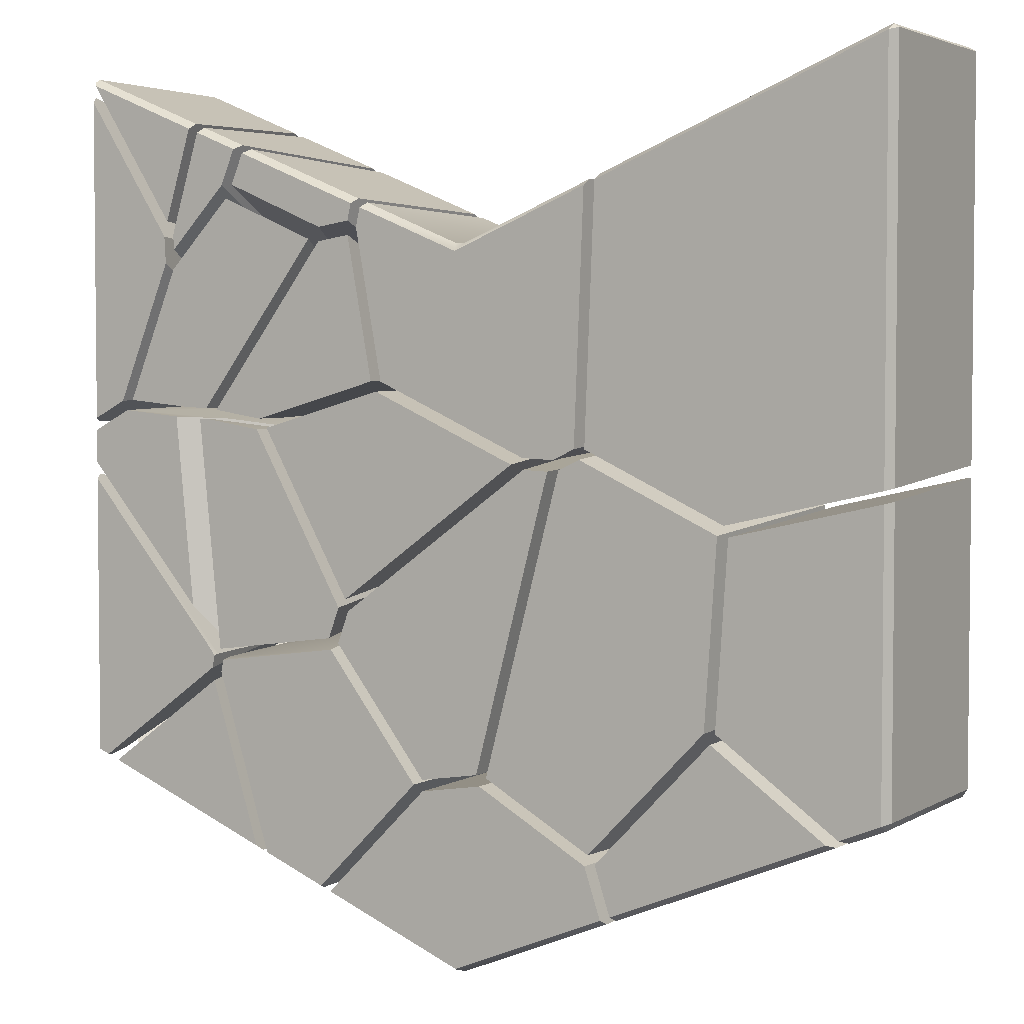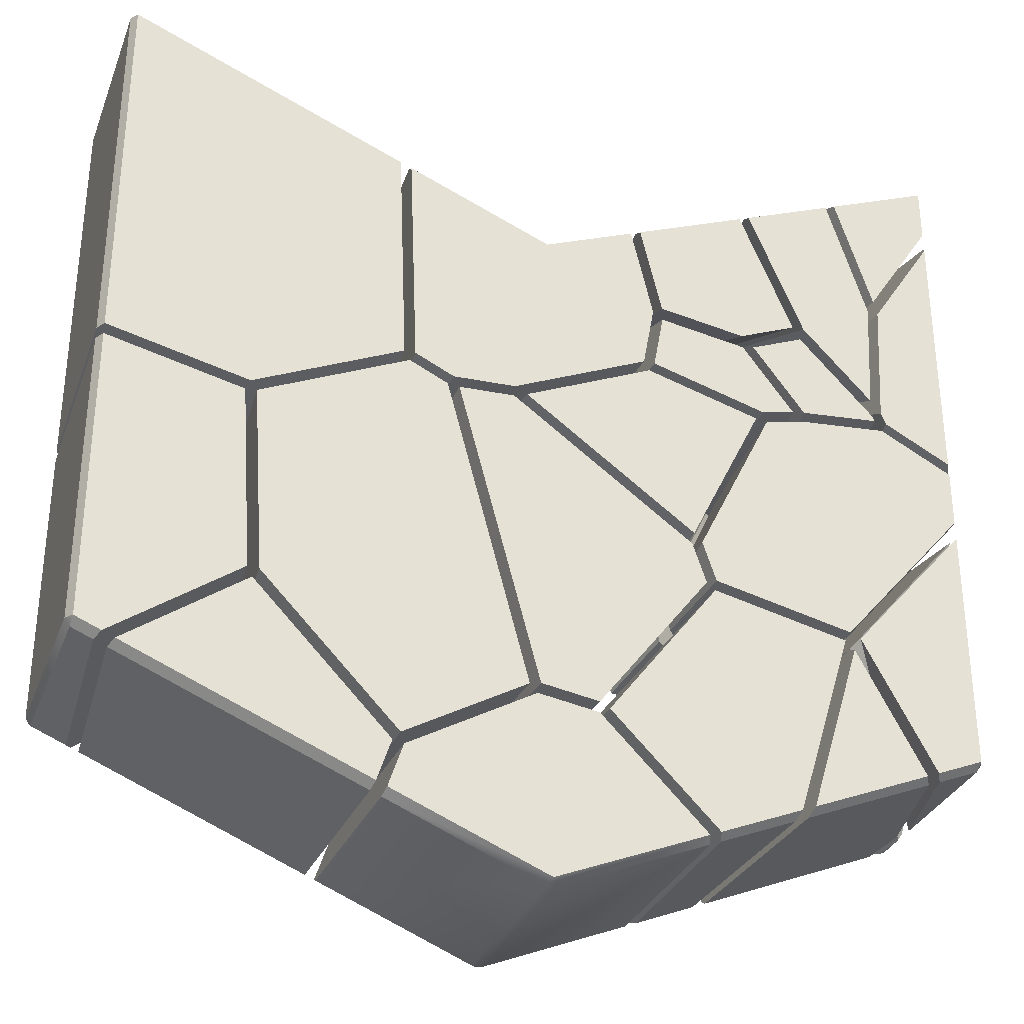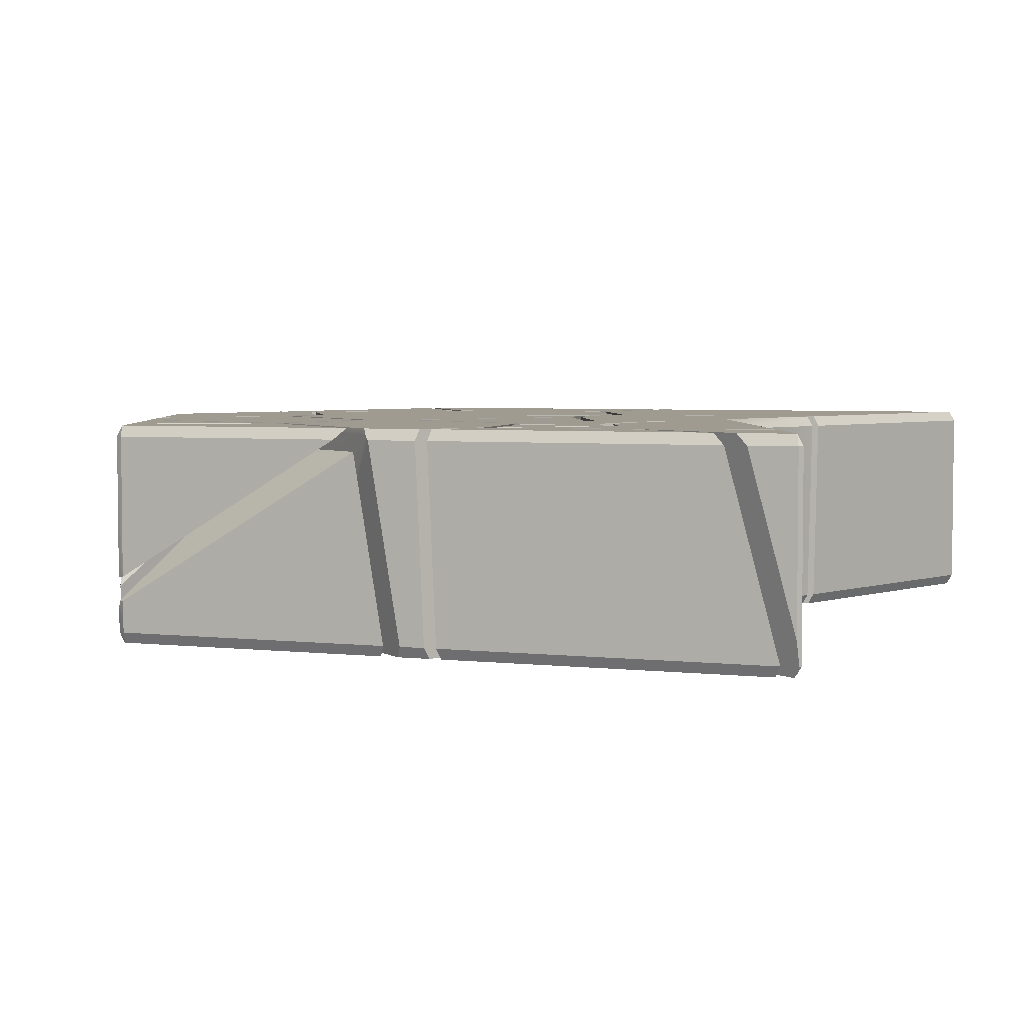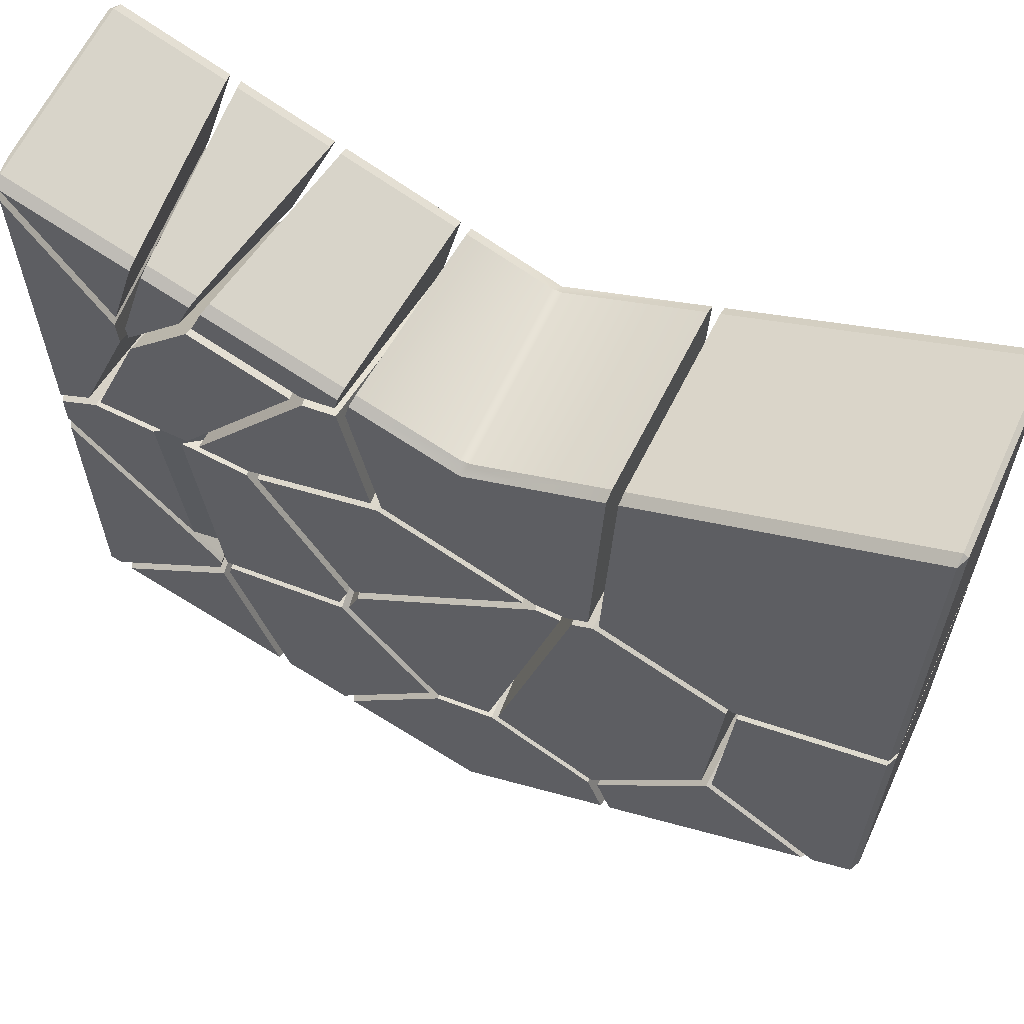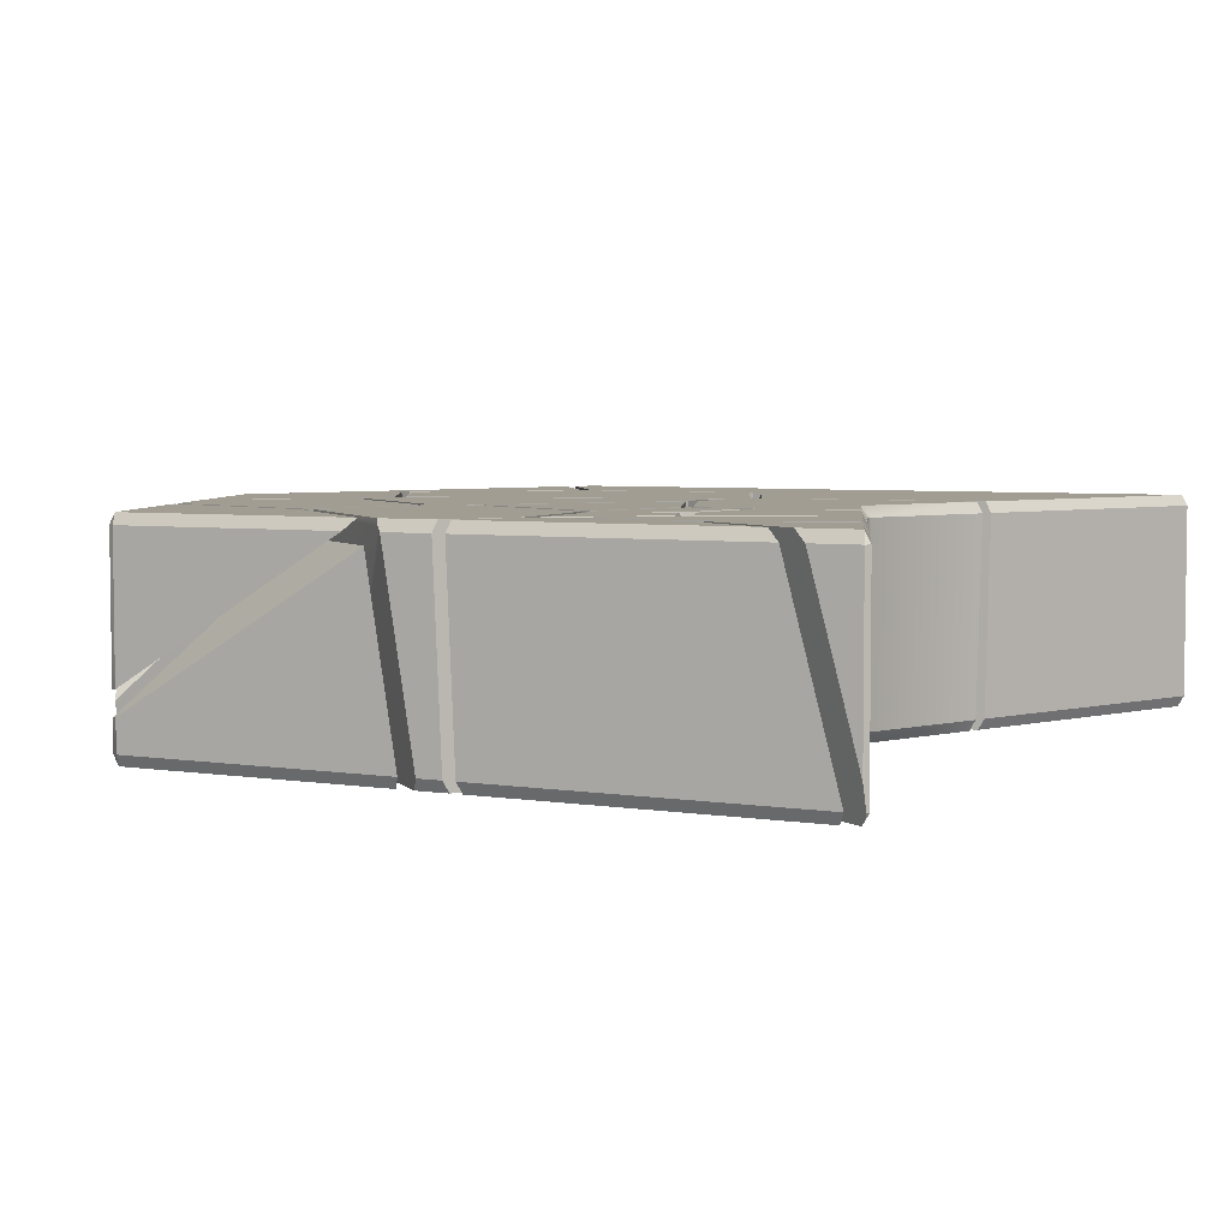
<metadata>
{"format":"obj","ext":"obj","renderer":"f3d","projection":"perspective","resolution":1024,"background":"white","views":[{"elev":3.6,"azim":29.8,"up":"+Z"},{"elev":-31.9,"azim":160.9,"up":"+Z"},{"elev":4.1,"azim":-69.5,"up":"+Y"},{"elev":61.9,"azim":24.7,"up":"+Z"},{"elev":4.6,"azim":-62.3,"up":"+Y"}]}
</metadata>
<code>
v 61.96 398.6 -480.6
v 58.62 298.6 -489.5
v 63.07 298.6 -379
v 63.33 303.6 -376.2
v 66.05 393.6 -375
v 66.09 398.6 -377.7
v 44.26 398.6 -489.1
v 48.52 298.6 -494.3
v 33.66 298.6 -493.7
v 15.88 398.6 -487.9
v -46.02 398.6 -460.2
v -38.05 298.6 -461.5
v 0 298.6 -478.6
v 0 398.6 -480.8
v -50.67 298.6 -393.5
v -51.43 398.6 -431
v -41.61 398.6 -387.9
v -41.4 393.6 -385.2
v -47.8 303.6 -382.6
v -48.72 298.6 -384.9
v 0 298.6 -405.1
v 2.312 303.6 -401.4
v 2.312 393.6 -401.4
v 0 398.6 -405.1
v -2.312 393.6 -401.4
v -2.312 303.6 -401.4
v -181.8 298.6 -471.2
v -166.9 398.6 -467.9
v -197.5 398.6 -483.8
v -200 393.6 -484.9
v -200 303.6 -480.9
v -197.5 298.6 -479.4
v -155.9 298.6 -407.4
v -164.7 398.6 -462.4
v -156.6 298.6 -395.1
v -168 398.6 -404.3
v -197.5 298.6 -331.4
v -200 303.6 -328.9
v -200 393.6 -353.2
v -197.5 398.6 -358.4
v -127.9 398.6 -422.7
v -123.6 298.6 -372.5
v -117 298.6 -356.7
v -115.4 303.6 -354.6
v -102.8 393.6 -359.8
v -103 398.6 -362.4
v -162.9 398.6 -403.6
v -151.4 298.6 -394.4
v -151.1 298.6 -401.3
v -159.9 398.6 -456.3
v -145 398.6 -345.1
v -143.9 393.6 -342.8
v -137 303.6 -345.7
v -137.3 298.6 -348.3
v -127.5 298.6 -474.9
v -127 311.4 -475.2
v -119.3 398.6 -471.8
v -95.88 398.6 -440.6
v -70.72 298.6 -399.3
v -55.18 298.6 -396.9
v -55.95 398.6 -434.4
v -51.18 398.6 -460.1
v -43.2 298.6 -461.5
v -103.5 298.6 -478.6
v -107.2 326.9 -478.7
v -104 398.6 -475.1
v -134.7 298.6 -581.9
v -130 301.8 -587.8
v -129.6 298.6 -588.2
v -200 388.4 -520
v -144.2 387.7 -585.3
v -137.4 352.7 -587.6
v -197.5 298.6 -508.1
v -200 303.6 -506
v -198 317.9 -639.2
v -200 318.3 -636.2
v -130.8 298.6 -593.9
v -197.7 314.6 -639.7
v -195.7 303.6 -640.5
v -192.4 298.6 -639.2
v -197.5 298.6 -637.1
v -200 303.6 -636.2
v -197.7 303.6 -639.7
v -140.8 398.6 -592.1
v -129.8 298.6 -599.7
v -141.2 392.2 -588.7
v -116.6 398.6 -670.5
v -115.1 393.6 -673.9
v -106.2 303.6 -677.6
v -106.7 298.6 -674.6
v -193.7 324.1 -641.3
v -186.7 298.6 -641.5
v -190 303.6 -642.9
v -173.4 393.6 -649.7
v -170.8 398.6 -648.1
v 67.34 398.6 -669.5
v 68.93 298.6 -665.5
v 76.12 298.6 -687.3
v 76.79 303.6 -689.7
v 74.49 393.6 -690.7
v 73.57 398.6 -688.4
v 127.9 398.6 -606.6
v 122.4 298.6 -610
v 180.4 398.6 -644.1
v 182.5 393.6 -646
v 176.6 303.6 -648.4
v 173.9 298.6 -646.8
v 63.64 298.6 -489.5
v 66.97 398.6 -480.6
v 71.19 398.6 -375.6
v 71.15 393.6 -372.9
v 68.43 303.6 -374
v 68.17 298.6 -376.9
v 128.2 298.6 -519.5
v 134 398.6 -511.8
v 197.5 298.6 -503.5
v 200 303.6 -502.6
v 200 393.6 -496.9
v 197.5 398.6 -497.1
v 197.5 398.6 -323.4
v 197.7 393.6 -320.6
v 197.7 303.6 -320.6
v 197.5 298.6 -323.4
v 200 303.6 -322.1
v 200 393.6 -322.1
v -118 298.6 -372.7
v -122.3 398.6 -422.9
v -98.21 398.6 -364.4
v -97.95 393.6 -361.8
v -110.6 303.6 -356.6
v -112.2 298.6 -358.7
v -70.54 298.6 -393
v -95.7 398.6 -434.3
v -55.19 298.6 -390.6
v -55.96 398.6 -428.1
v -53.46 298.6 -383
v -52.54 303.6 -380.6
v -46.15 393.6 -383.3
v -46.36 398.6 -385.9
v 130.3 398.6 -602
v 124.7 298.6 -605.5
v 179.4 298.6 -644.5
v 182.1 303.6 -646.1
v 188 393.6 -643.7
v 185.9 398.6 -641.8
v 136 398.6 -516.5
v 130.2 298.6 -524.2
v 197.5 398.6 -502.3
v 200 393.6 -502
v 200 303.6 -507.8
v 197.5 298.6 -508.7
v 197.5 298.6 -637.1
v 197.7 303.6 -639.7
v 197.7 393.6 -639.7
v 197.5 398.6 -637.1
v 200 393.6 -636.2
v 200 303.6 -636.2
v -154.8 298.6 -388.2
v -166.3 398.6 -397.3
v -197.5 398.6 -348.8
v -200 393.6 -343.5
v -200 314.3 -322.1
v -198.7 303.6 -321.3
v -197.6 300.7 -322.2
v -196.1 298.6 -323.9
v -142 298.6 -346.3
v -141.7 303.6 -343.8
v -148.6 393.6 -340.9
v -149.7 398.6 -343.1
v -197.5 398.6 -323.4
v -200 393.6 -322.1
v -197.7 393.6 -320.6
v -197.7 303.6 -320.6
v -40.48 298.6 -465.9
v -48.46 398.6 -464.6
v 10.23 398.6 -490.9
v 28.01 298.6 -496.7
v 0 298.6 -484.1
v 0 398.6 -486.3
v -99.52 298.6 -482.7
v -57.16 298.6 -558.7
v -66.19 352.6 -555.1
v -103.4 328.7 -482.8
v -100.4 398.6 -479.3
v -67.02 398.6 -547.1
v 0 298.6 -517.1
v 0 398.6 -498.4
v 12.17 298.6 -637
v 6.148 398.6 -638.4
v 62.41 398.6 -670.6
v 64.01 298.6 -666.6
v 68.93 398.6 -690.3
v 69.85 393.6 -692.6
v 72.15 303.6 -691.7
v 71.48 298.6 -689.2
v -20.99 398.6 -642.8
v -16.81 298.6 -641.6
v -65.89 298.6 -691.5
v -67.9 303.6 -693.4
v -69.86 393.6 -692.6
v -68.08 398.6 -690.6
v 0 298.6 -638.9
v 0 398.6 -639.4
v 0 298.6 -718.8
v 0 398.6 -718.8
v 2.312 393.6 -720.6
v 2.312 303.6 -720.6
v -2.312 303.6 -720.6
v -2.312 393.6 -720.6
v -144.2 398.6 -585.9
v -144.2 398.4 -585.9
v -161.9 398.6 -565.2
v -197.8 328.9 -639.6
v -176.3 398.6 -645.8
v -178.9 393.6 -647.5
v -197.7 329.3 -639.7
v -200 329.4 -636.2
v -200 393.6 -529.6
v -197.5 398.6 -524.2
v -197.5 398.6 -637.1
v -197.7 393.6 -639.7
v -200 393.6 -636.2
v 61.06 298.6 -493.9
v 64.39 398.6 -485.1
v 131 398.6 -516.1
v 125.2 298.6 -523.8
v 51.19 298.6 -498.7
v 46.93 398.6 -493.5
v 15.58 298.6 -633.1
v 9.561 398.6 -634.5
v 65.64 298.6 -661.7
v 64.04 398.6 -665.7
v 125.2 398.6 -602.2
v 119.7 298.6 -605.6
v -136.7 398.6 -588.2
v -132.6 354.2 -588.9
v -125.8 298.6 -595.5
v -100.6 298.6 -677.2
v -100.1 303.6 -680.1
v -109.1 393.6 -676.4
v -110.5 398.6 -673.1
v -21.34 298.6 -639.1
v -25.51 398.6 -640.2
v -73.08 398.6 -688.6
v -74.87 393.6 -690.5
v -72.9 303.6 -691.3
v -70.89 298.6 -689.5
v -124.7 298.6 -590
v -125.5 305 -589.2
v -72.29 348.4 -575.5
v -65.04 298.6 -581.8
v -75.68 398.6 -574.4
v -136.8 298.6 -479
v -132.1 302.3 -479.3
v -132.3 298.6 -479.2
v -125.9 298.6 -584.9
v -125.9 298.9 -584.9
v -126.3 298.6 -584.4
v -72.37 342.6 -571.1
v -68.82 346.4 -559.5
v -107.9 321.3 -483.5
v -105 298.6 -483.5
v -60.84 298.6 -562.6
v -65.96 298.6 -576.6
v 45.82 298.6 -499.3
v 41.56 398.6 -494.1
v 4.619 398.6 -633.5
v 10.64 298.6 -632.1
v 34.03 298.6 -498.8
v 16.25 398.6 -493
v -55.73 298.6 -564.1
v -65.01 354.2 -560.4
v -65.81 398.6 -552.7
v 0 298.6 -523.6
v 0 398.6 -504.8
v -68.59 350.4 -572.2
v -71.86 398.6 -571.1
v -61.06 298.6 -578.7
v -16.94 298.6 -636.6
v -21.11 398.6 -637.7
v 0 398.6 -634.3
v 0 298.6 -633.8
v -164.3 398.6 -472.2
v -179.2 298.6 -475.6
v -197.5 298.6 -485.1
v -200 303.6 -486.6
v -200 393.6 -490.6
v -197.5 398.6 -489.5
v -124.1 398.6 -475.9
v -131.6 313.5 -479.2
v -150.4 298.6 -478.2
v -76.62 398.6 -569.4
v -73.51 352.5 -570.5
v -69.87 356.4 -558.5
v -70.63 398.6 -551.2
v -108.6 331.5 -483.2
v -127.3 308.6 -584.3
v -141.7 298.6 -565.7
v -105.7 398.6 -480
v -139.4 398.6 -583.6
v -139.5 397.2 -583.7
v -138.5 386.2 -583.9
v -140.2 394.8 -583.3
v -199 395.5 -514.4
v -200 393.6 -512.9
v -200 303.6 -498.1
v -197.5 298.6 -500.2
v -197.5 398.6 -515.6
v -76.12 298.6 -398.1
v -101.3 398.6 -439.4
v -124.9 398.6 -470.8
v -132.9 307 -474.4
v -133.3 298.6 -474.1
v -161.2 398.6 -467.4
v -176 298.6 -470.8
v -143.6 298.6 -473.8
v -160.3 398.6 -465.3
v -151.4 298.6 -410.3
v -125.7 398.6 -429
v -121.4 298.6 -378.8
o Corner_1616
f 23 24 25
f 5 23 22 4
f 22 26 21
f 1 2 8 7
f 15 16 11 12
f 9 10 7 8
f 20 21 26 19
f 4 22 21 3
f 6 24 23 5
f 23 25 26 22
f 18 25 24 17
f 19 26 25 18
f 36 35 33 34
f 32 37 38 31
f 31 38 39 30
f 30 39 40 29
f 27 28 34 33
f 50 49 48 47
f 52 45 46 51
f 53 44 45 52
f 44 53 54 43
f 41 42 49 50
f 63 62 61 60
f 66 65 56 57
f 55 56 65 64
f 60 61 58 59
f 81 82 83
f 77 72 68 69
f 70 71 75 76
f 69 68 67
f 74 82 81 73
f 70 76 82 74
f 79 83 78
f 80 81 83 79
f 85 92 90
f 90 92 93 89
f 95 87 88 94
f 84 87 95
f 96 102 104 101
f 105 100 101 104
f 100 105 106 99
f 99 106 107 98
f 103 102 96 97
f 103 97 98 107
f 124 122 123
f 118 125 124 117
f 120 121 125
f 108 109 115 114
f 111 121 120 110
f 119 120 125 118
f 125 121 122 124
f 112 122 121 111
f 113 123 122 112
f 117 124 123 116
f 135 134 132 133
f 137 130 131 136
f 130 137 138 129
f 129 138 139 128
f 126 127 133 132
f 155 156 154
f 157 152 153
f 151 152 157 150
f 143 153 152 142
f 147 146 140 141
f 149 156 155 148
f 150 157 156 149
f 157 153 154 156
f 144 154 153 143
f 145 155 154 144
f 172 170 171
f 168 172 173 167
f 164 173 163
f 158 166 165
f 159 160 170 169
f 169 170 172 168
f 161 171 170 160
f 162 171 161
f 180 183 182 181
f 185 182 183 184
f 176 187 179
f 177 178 186
f 207 204 208
f 194 207 206 193
f 205 206 209
f 191 190 189 188
f 196 203 205 201
f 201 205 209 200
f 193 206 205 192
f 195 204 207 194
f 197 198 204 202
f 209 206 207 208
f 199 208 204 198
f 200 209 208 199
f 222 220 221
f 218 222 217
f 212 211 210
f 219 220 222 218
f 215 221 220 214
f 216 221 215
f 226 225 224 223
f 229 230 232 231
f 227 228 230 229
f 233 234 231 232
f 223 224 228 227
f 234 233 225 226
f 251 250 249 248
f 241 244 245 240
f 240 245 246 239
f 247 238 239 246
f 248 249 236 237
f 255 254 253
f 258 257 256
f 256 257 259 264
f 263 260 261 262
f 264 259 260 263
f 262 261 254 255
f 268 267 266 265
f 277 276 272 273
f 271 272 276 278
f 265 266 270 269
f 295 294 293 292
f 303 301 302
f 289 290 296 299
f 299 296 294 295
f 306 286 287 305
f 307 285 286 306
f 318 317 314 315
f 320 319 317 318
f 309 310 319 320
f 316 312 313
f 3 21 13 9 8 2
f 13 12 11 14 10 9
f 7 10 14 24 6 1
f 6 5 4 3 2 1
f 20 19 18 17 16 15
f 13 21 20 15 12
f 16 17 24 14 11
f 32 31 30 29 28 27
f 33 35 37 32 27
f 36 40 39 38 37 35
f 29 40 36 34 28
f 46 45 44 43 42 41
f 50 47 51 46 41
f 48 54 53 52 51 47
f 43 54 48 49 42
f 59 58 57 56 55
f 58 61 62 66 57
f 63 64 65 66 62
f 64 63 60 59 55
f 73 81 80 77 69 67
f 68 72 71 70 74 73 67
f 72 77 80 79 78 75 71
f 78 83 82 76 75
f 86 85 90 89 88 87 84
f 86 91 93 92 85
f 95 94 91 86 84
f 89 93 91 94 88
f 101 100 99 98 97 96
f 103 107 106 105 104 102
f 110 120 119 115 109
f 113 112 111 110 109 108
f 115 119 118 117 116 114
f 114 116 123 113 108
f 131 130 129 128 127 126
f 132 134 136 131 126
f 135 139 138 137 136 134
f 128 139 135 133 127
f 146 148 155 145 140
f 145 144 143 142 141 140
f 142 152 151 147 141
f 147 151 150 149 148 146
f 165 164 163 162 161 160 159 158
f 159 169 168 167 166 158
f 165 166 167 173 164
f 163 173 172 171 162
f 178 177 176 179 175 174
f 177 186 181 182 185 187 176
f 180 181 186 178 174
f 179 187 185 184 175
f 175 184 183 180 174
f 190 192 205 203 189
f 189 203 196 197 202 188
f 201 200 199 198 197 196
f 191 195 194 193 192 190
f 202 204 195 191 188
f 212 219 218 217 213 211
f 211 213 216 215 214 210
f 214 220 219 212 210
f 217 222 221 216 213
f 225 233 232 230 228 224
f 227 229 231 234 226 223
f 241 240 239 238 237 236 235
f 236 249 250 252 235
f 238 247 242 251 248 237
f 247 246 245 244 243 242
f 252 243 244 241 235
f 243 252 250 251 242
f 254 261 260 259 257 258 253
f 258 256 264 263 262 255 253
f 268 282 279 280 281 267
f 277 280 279 278 276
f 278 279 282 274 271
f 270 275 273 272 271 274 269
f 275 281 280 277 273
f 267 281 275 270 266
f 269 274 282 268 265
f 288 287 286 285 284 283
f 288 308 304 305 287
f 289 299 295 292 300 308 288 283
f 291 298 297 293 294 296 290
f 284 291 290 289 283
f 298 307 306 305 304 303 302 297
f 293 297 302 301 300 292
f 301 303 304 308 300
f 285 307 298 291 284
f 313 312 311 310 309
f 312 316 315 314 311
f 311 314 317 319 310
f 320 318 315 316 313 309

</code>
